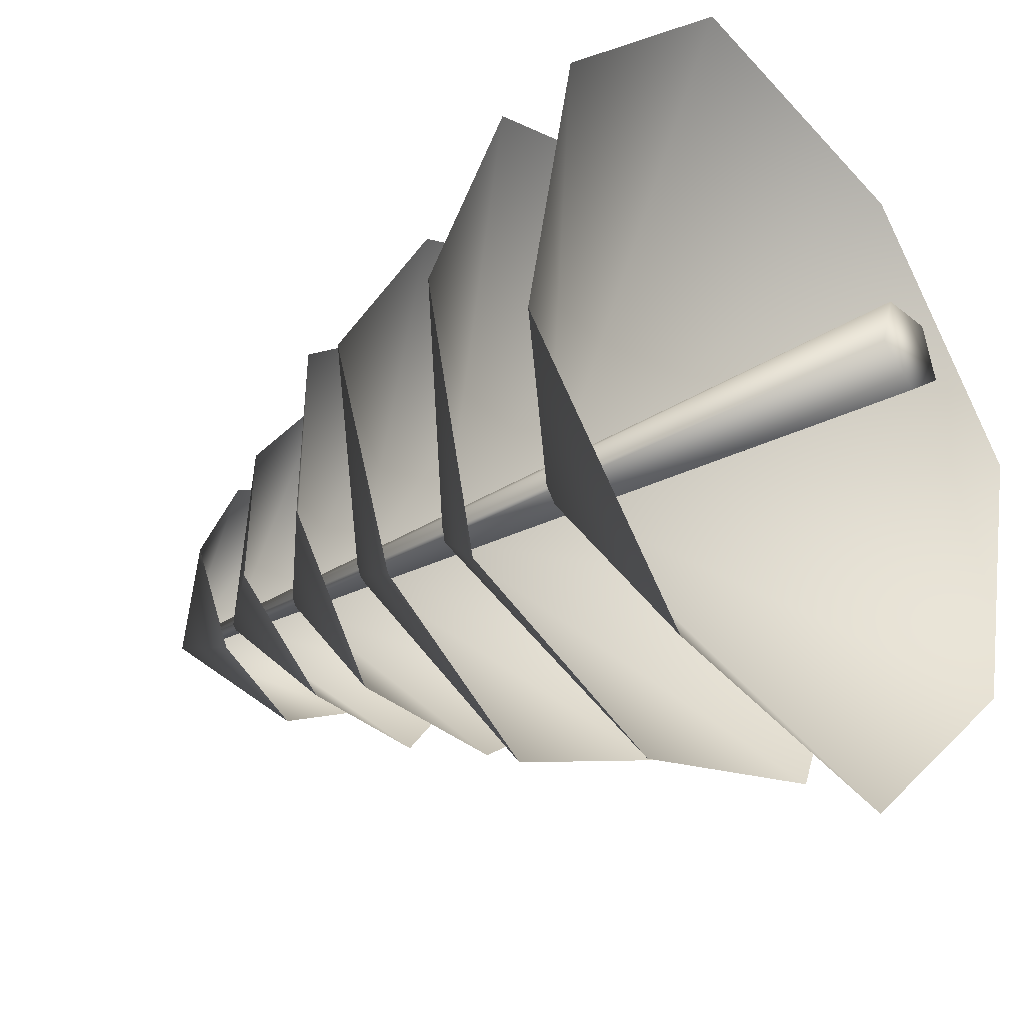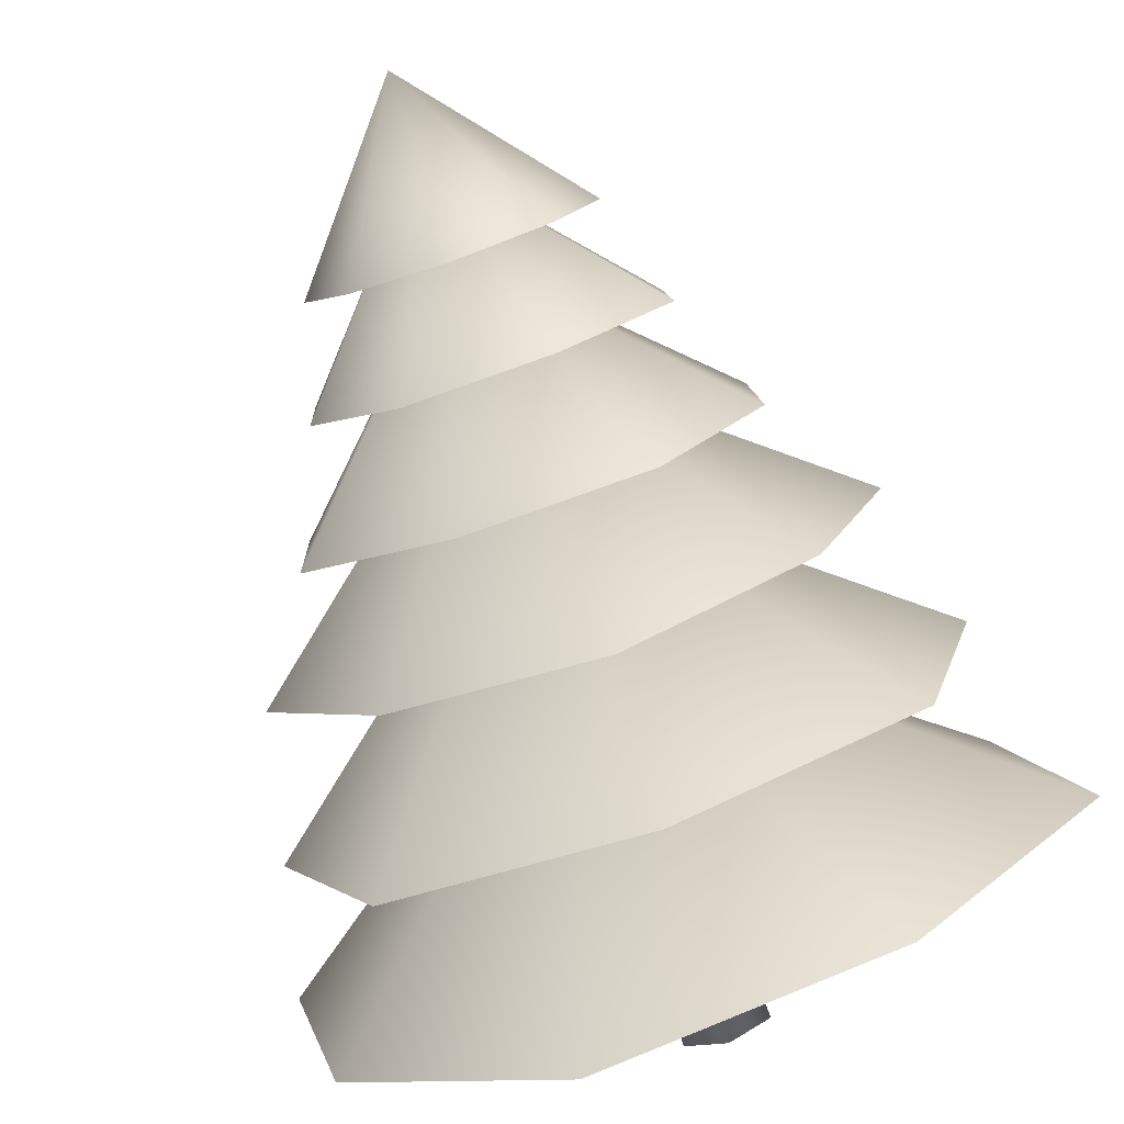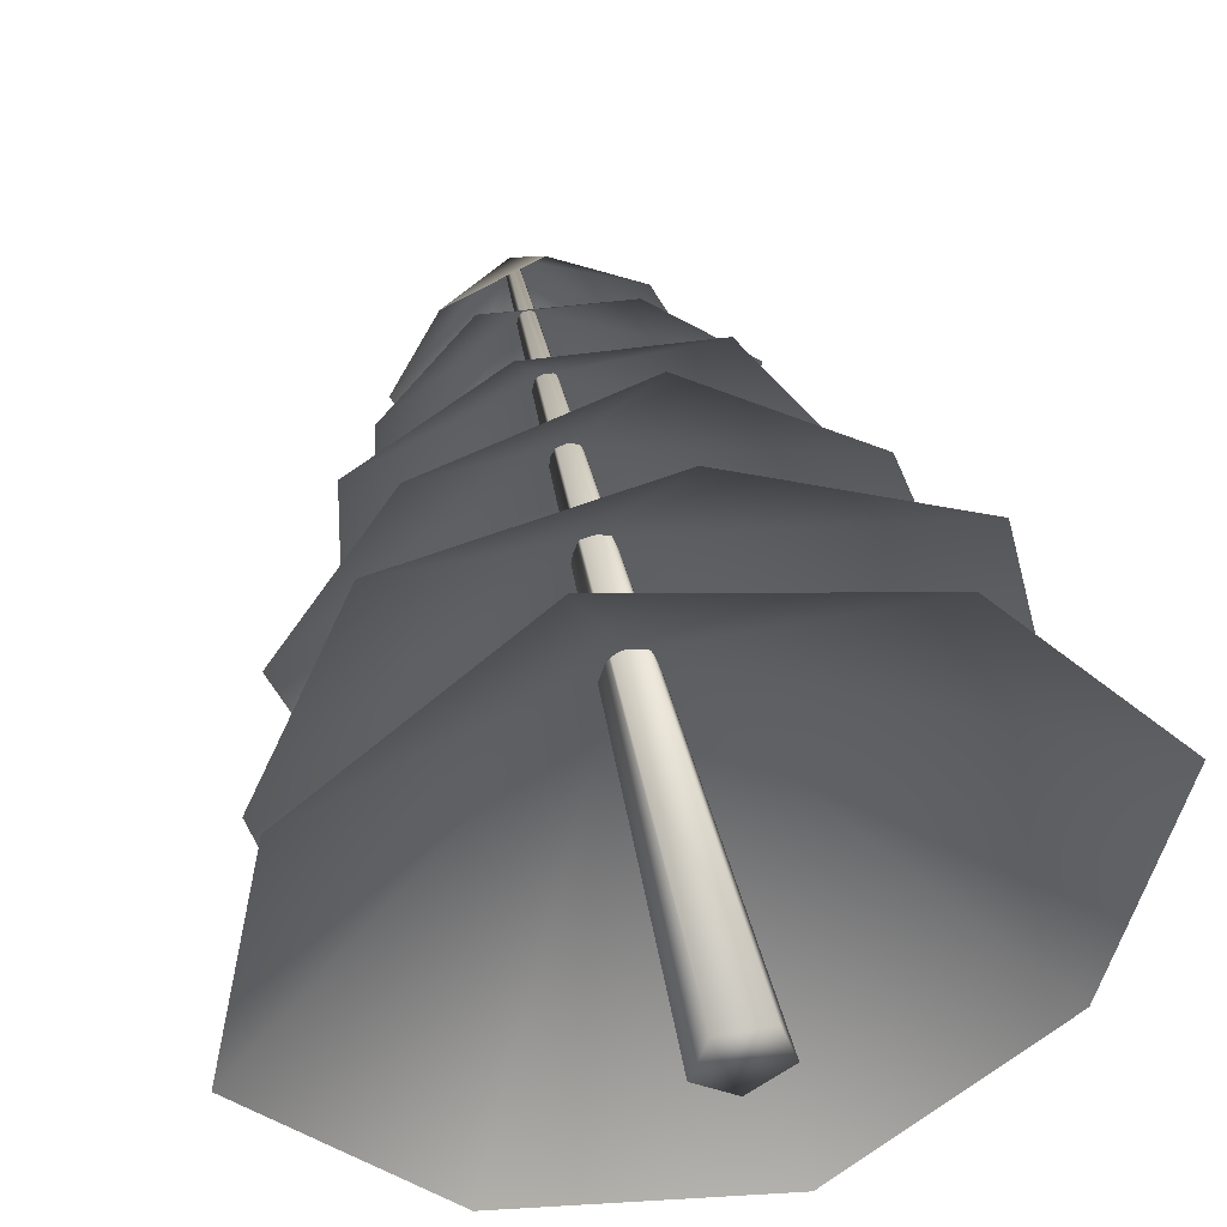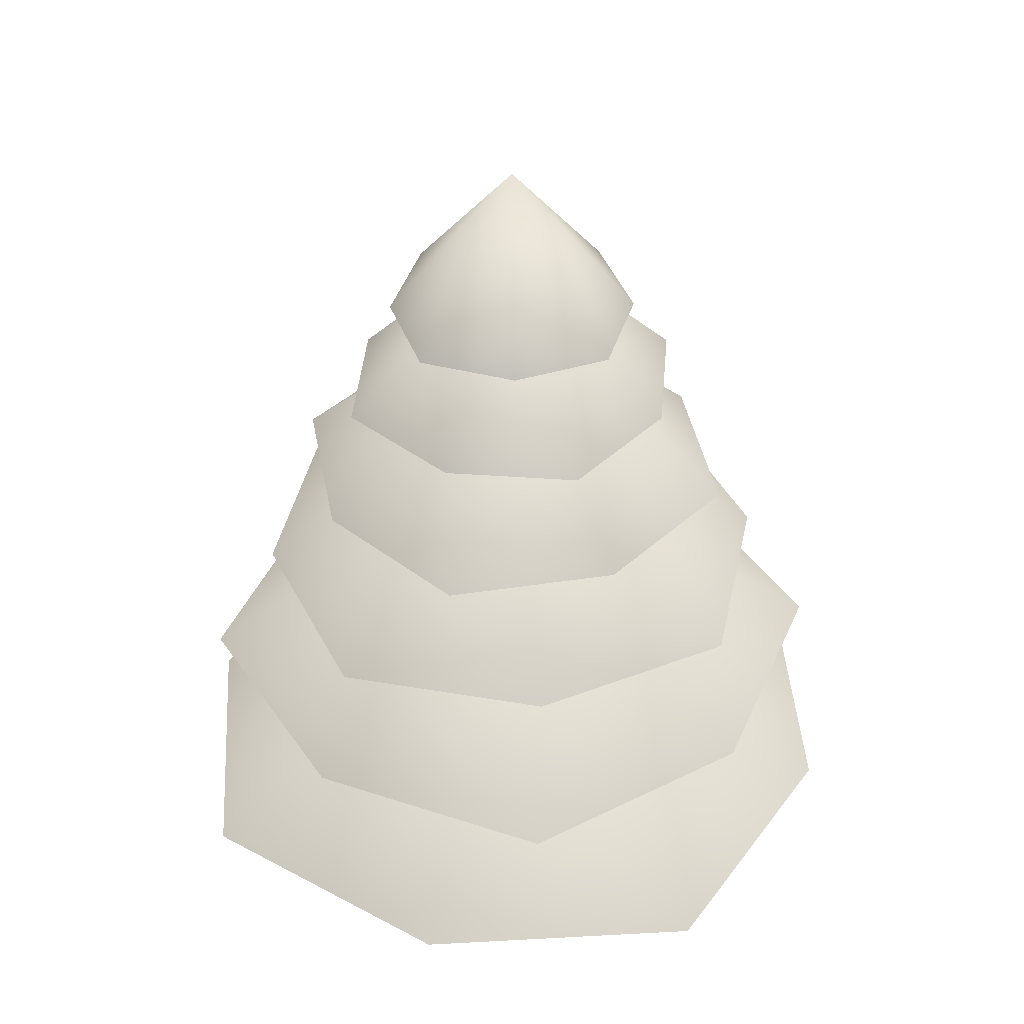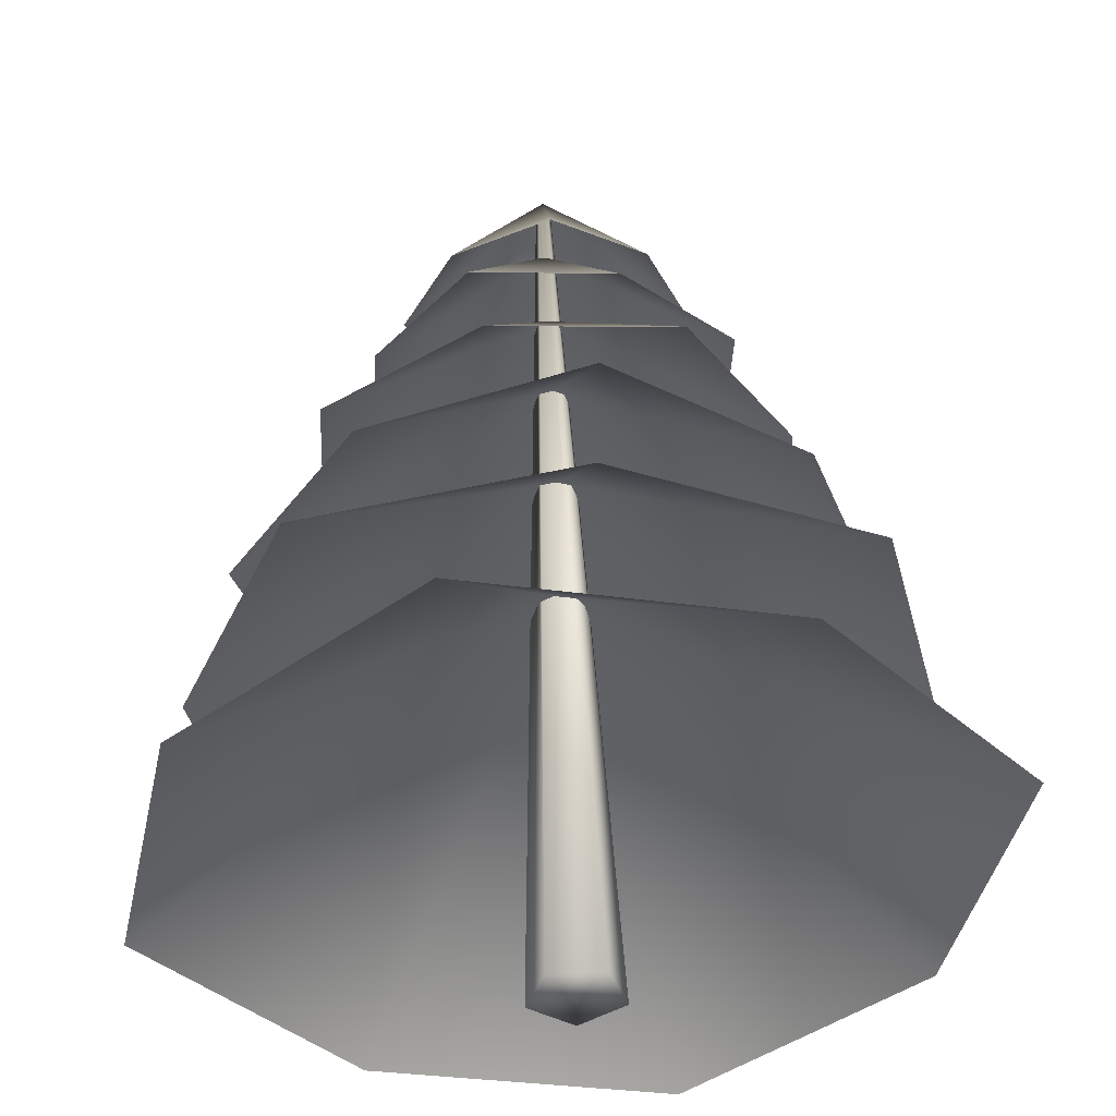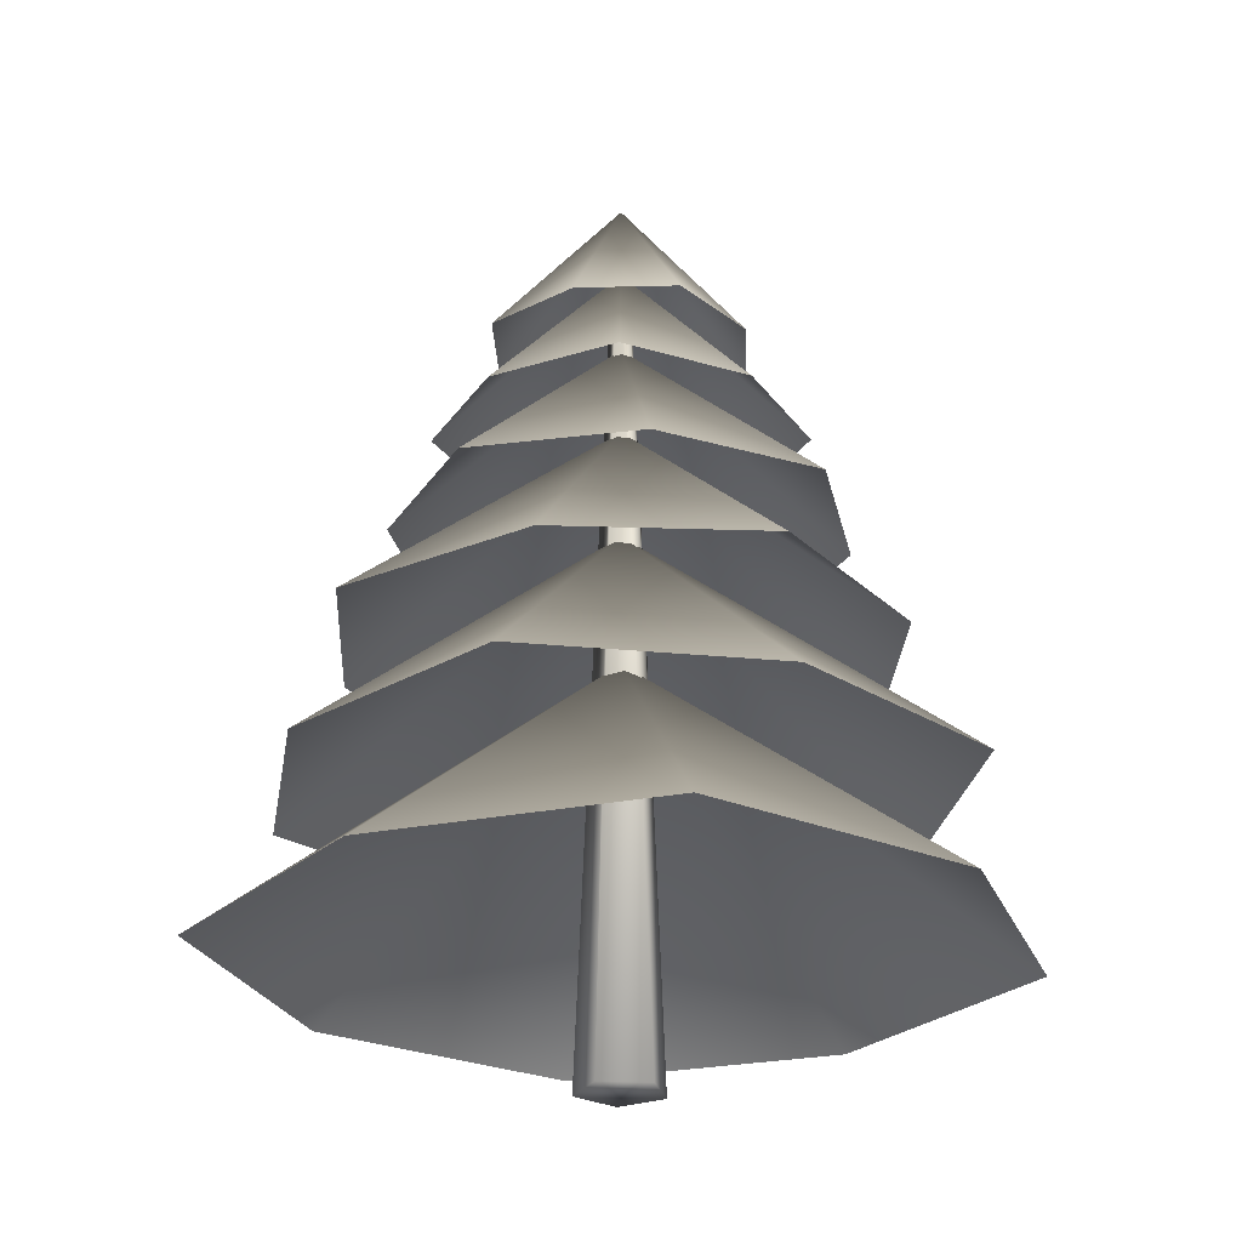
<metadata>
{"format":"obj","ext":"obj","renderer":"f3d","projection":"perspective","resolution":1024,"background":"white","views":[{"elev":-29.9,"azim":-50.3,"up":"+Z"},{"elev":-79.9,"azim":-160.8,"up":"+Z"},{"elev":46.2,"azim":-11.9,"up":"+Z"},{"elev":41.3,"azim":-135.2,"up":"+Y"},{"elev":50.2,"azim":-1.9,"up":"+Z"},{"elev":-25.5,"azim":66.9,"up":"+Y"}]}
</metadata>
<code>
o pine_0
v 0 -0.05787 -0.2914
v -0 5.908 -0.04875
v 0.2771 -0.05787 -0.09004
v 0.04637 5.908 -0.01507
v 0.1713 -0.05787 0.2357
v 0.02866 5.908 0.03944
v -0.1713 -0.05787 0.2357
v -0.02866 5.908 0.03944
v -0.2771 -0.05787 -0.09004
v -0.04637 5.908 -0.01507
v -0.665 0.7742 2.512
v 2.512 0.7742 0.665
v -2.512 0.7742 -0.665
v 0.665 0.7742 -2.512
v -2.118 0.7742 1.231
v 2.118 0.7742 -1.231
v 1.231 0.7742 2.118
v -1.231 0.7742 -2.118
v 0 2.672 0
v -1.49 1.809 1.74
v 1.74 1.809 1.49
v -1.74 1.809 -1.49
v 1.49 1.809 -1.74
v -2.154 1.809 0.1667
v 2.154 1.809 -0.1667
v 0.1667 1.809 2.154
v -0.1667 1.809 -2.154
v 0 3.561 0
v 0.2171 2.733 1.923
v 1.923 2.733 -0.2171
v -1.923 2.733 0.2171
v -0.2171 2.733 -1.923
v -1.137 2.733 1.427
v 1.137 2.733 -1.427
v 1.427 2.733 1.137
v -1.427 2.733 -1.137
v 0 4.315 0
v -1.373 3.52 0.7528
v 0.7528 3.52 1.373
v -0.7528 3.52 -1.373
v 1.373 3.52 -0.7528
v -1.417 3.52 -0.4136
v 1.417 3.52 0.4136
v -0.4136 3.52 1.417
v 0.4136 3.52 -1.417
v 0 4.926 0
v -1.12 4.257 -0.4888
v -0.4888 4.257 1.12
v 0.4888 4.257 -1.12
v 1.12 4.257 0.4888
v -0.421 4.257 -1.073
v 0.421 4.257 1.073
v -1.073 4.257 0.421
v 1.073 4.257 -0.421
v 0 5.5 0
v 0.01909 4.907 0.9093
v 0.9093 4.907 -0.01909
v -0.9093 4.907 0.01909
v -0.01909 4.907 -0.9093
v -0.5935 4.907 0.6189
v 0.5935 4.907 -0.6189
v 0.6189 4.907 0.5935
v -0.6189 4.907 -0.5935
v 0 6 0
f 1 2 4 3
f 3 4 6 5
f 5 6 8 7
f 4 2 10 8 6
f 7 8 10 9
f 9 10 2 1
f 1 3 5 7 9
f 19 14 18
f 17 12 19
f 11 17 19
f 15 19 13
f 14 19 16
f 19 15 11
f 13 19 18
f 19 12 16
f 28 23 27
f 26 21 28
f 20 26 28
f 24 28 22
f 23 28 25
f 28 24 20
f 22 28 27
f 28 21 25
f 37 32 36
f 35 30 37
f 29 35 37
f 33 37 31
f 32 37 34
f 37 33 29
f 31 37 36
f 37 30 34
f 46 41 45
f 44 39 46
f 38 44 46
f 42 46 40
f 41 46 43
f 46 42 38
f 40 46 45
f 46 39 43
f 55 50 54
f 53 48 55
f 47 53 55
f 51 55 49
f 50 55 52
f 55 51 47
f 49 55 54
f 55 48 52
f 64 59 63
f 62 57 64
f 56 62 64
f 60 64 58
f 59 64 61
f 64 60 56
f 58 64 63
f 64 57 61

</code>
